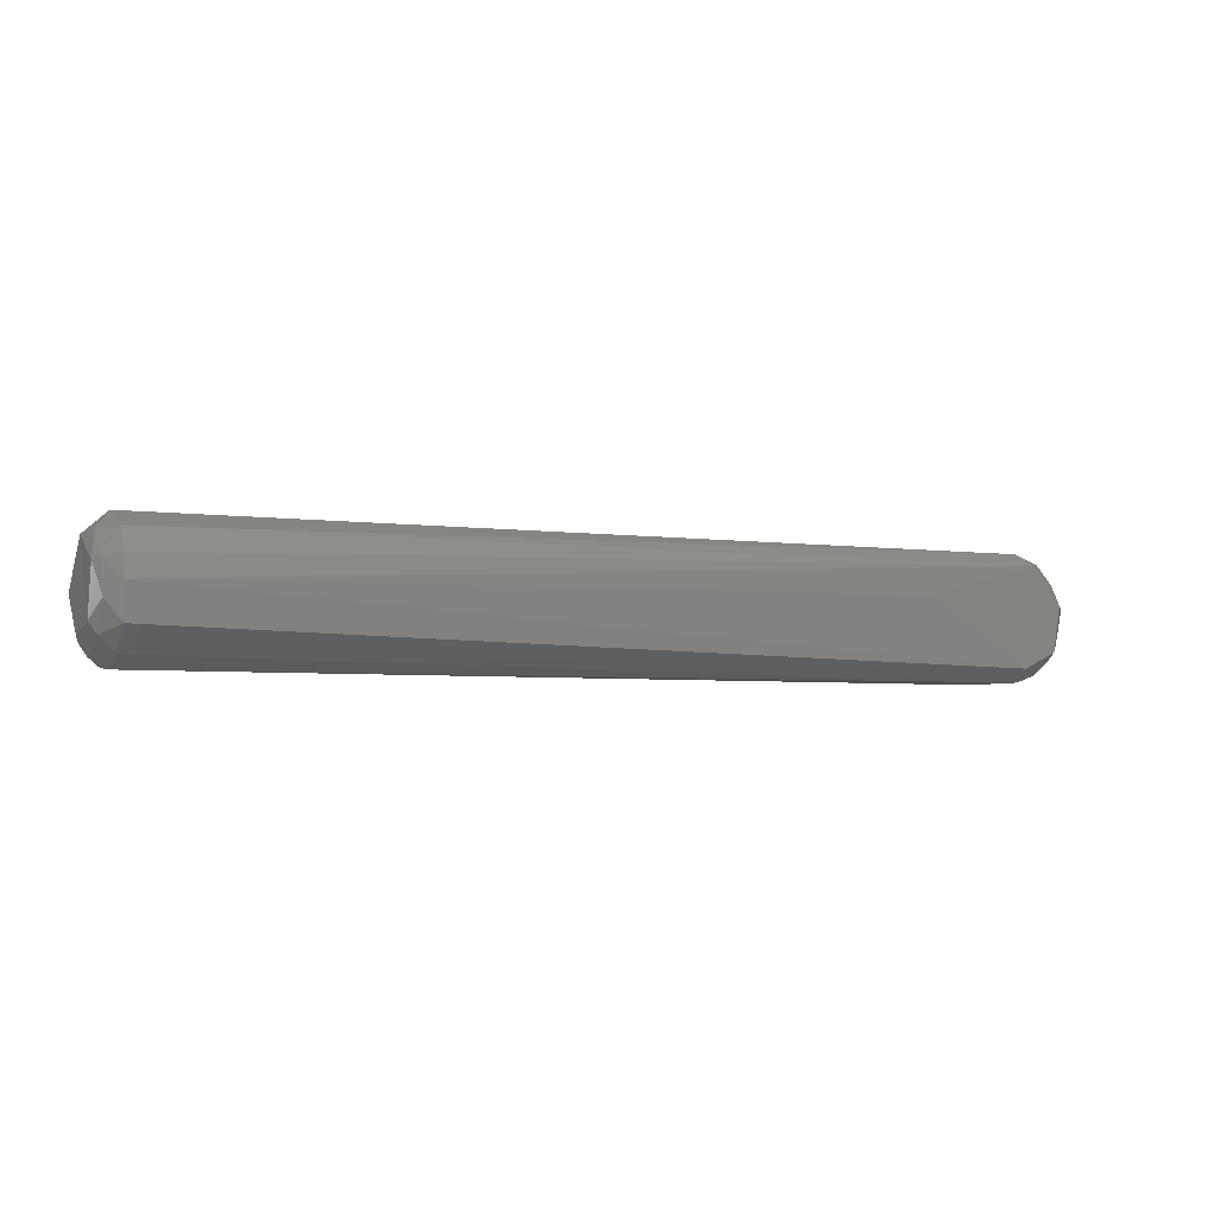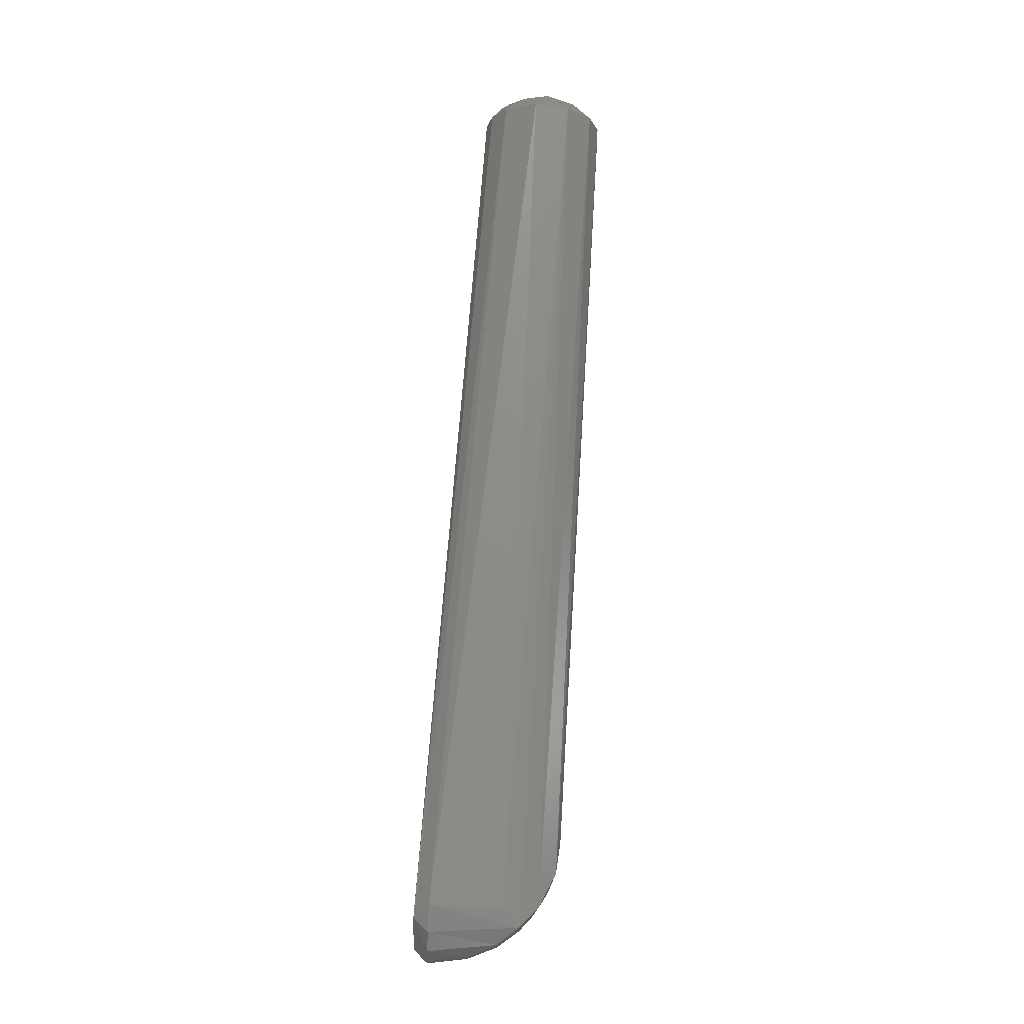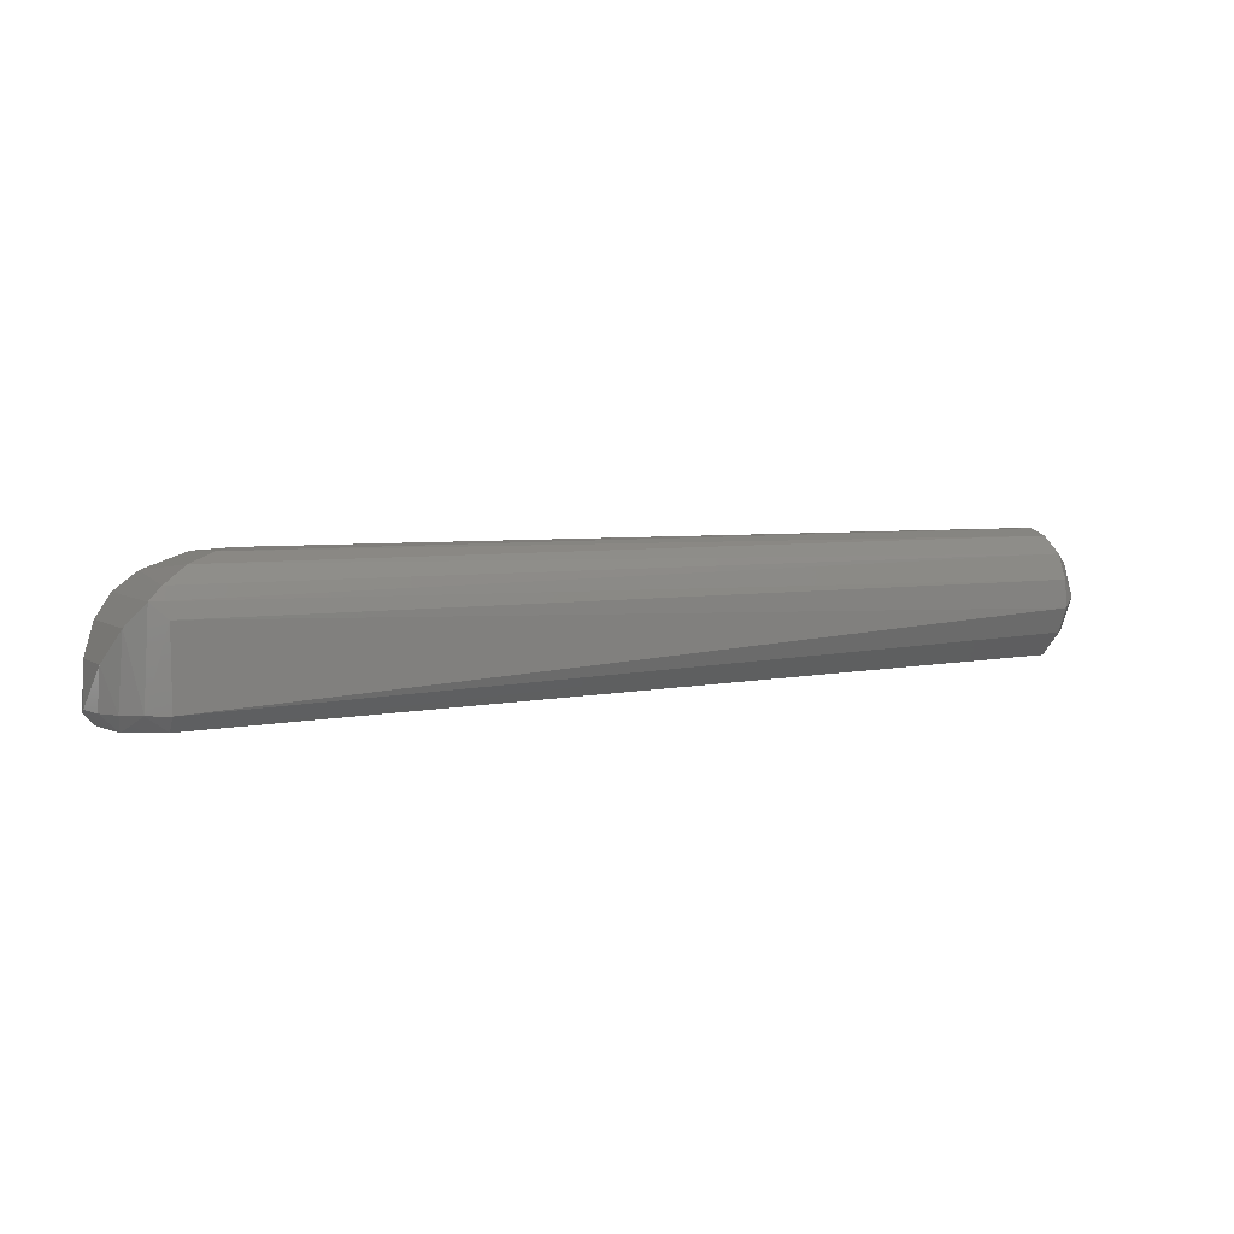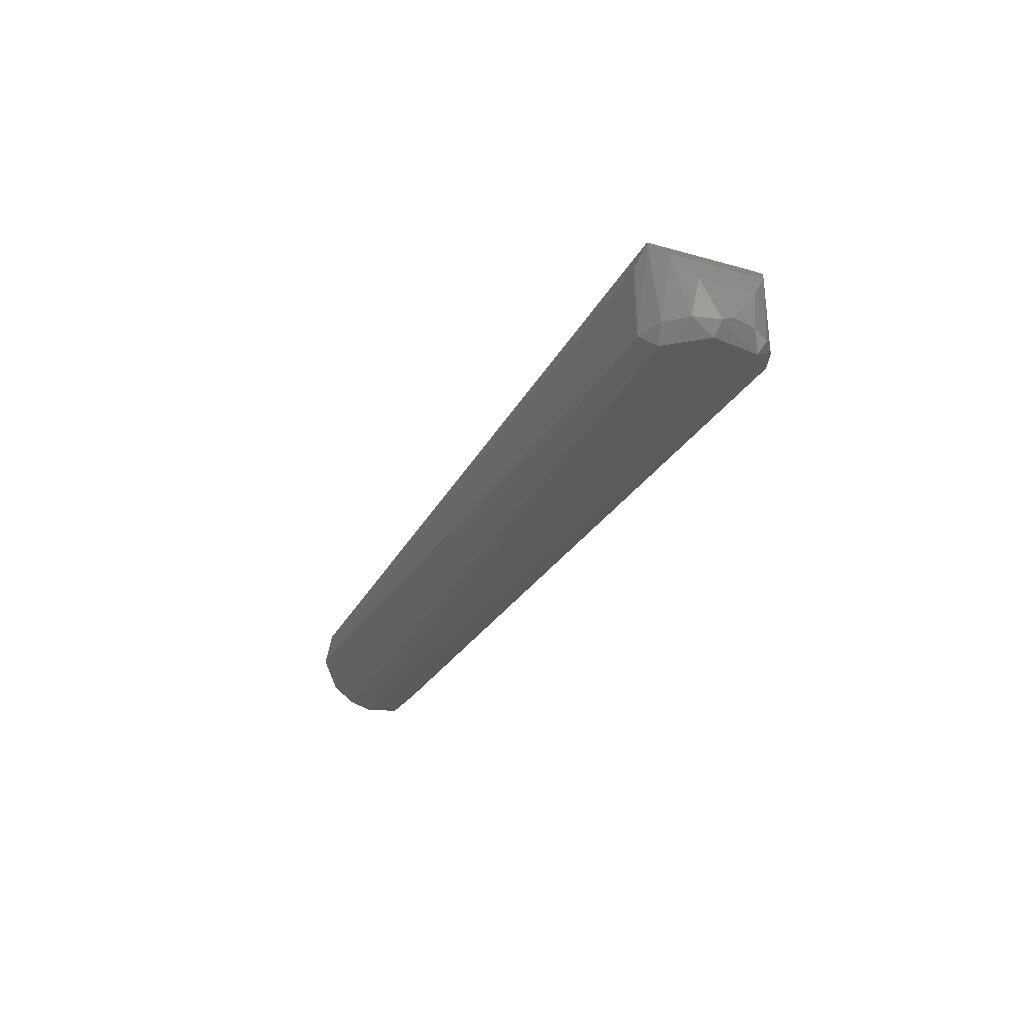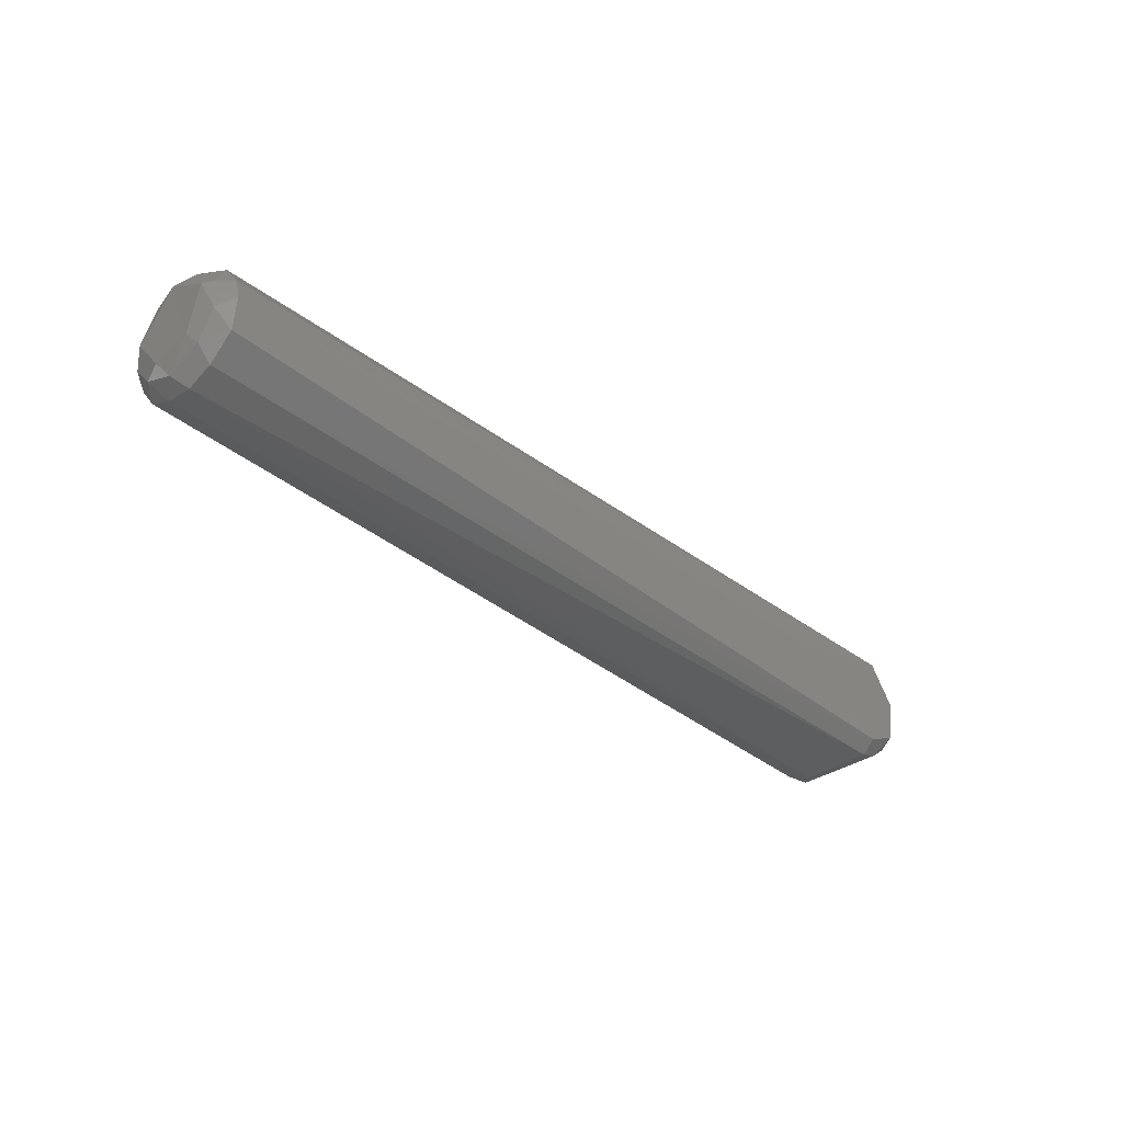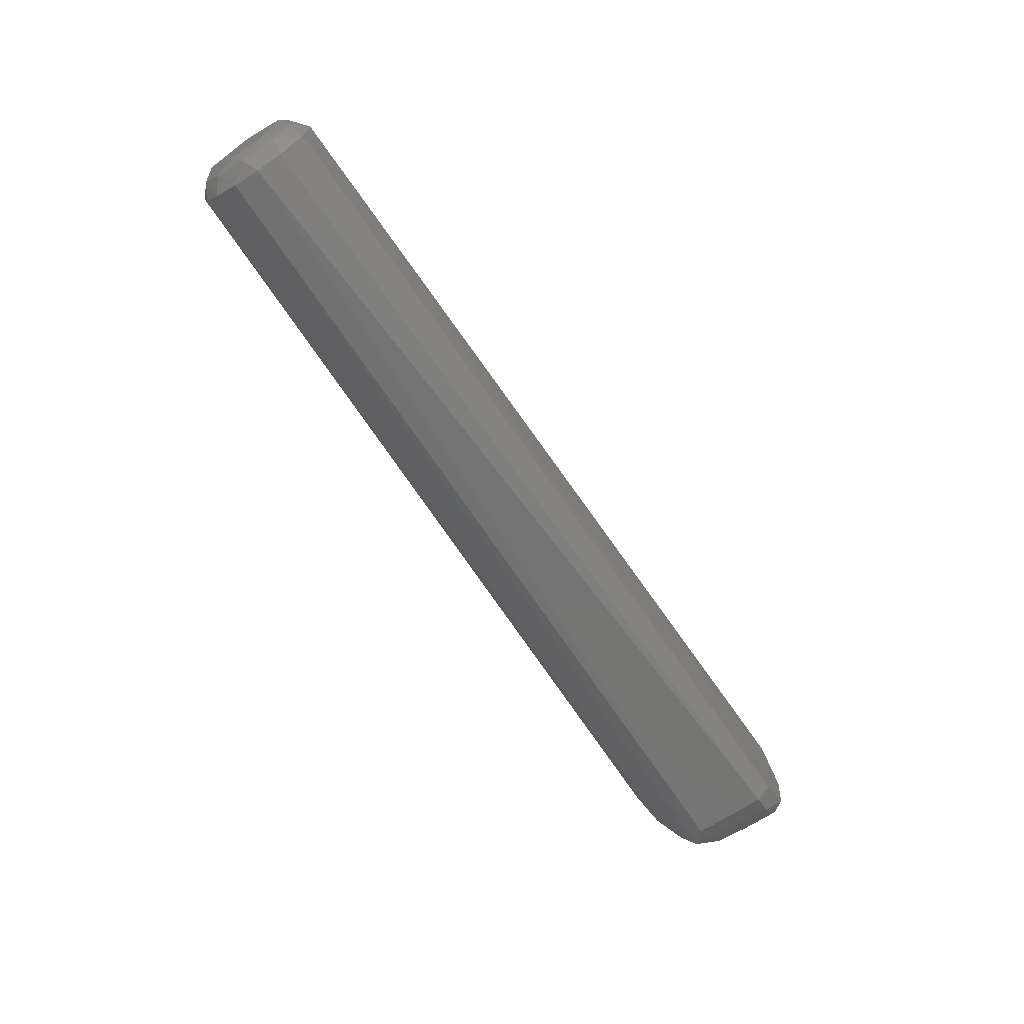
<metadata>
{"format":"stl","ext":"stl","renderer":"f3d","projection":"perspective","resolution":1024,"background":"white","views":[{"elev":-4.0,"azim":152.8,"up":"+Y"},{"elev":74.6,"azim":-86.5,"up":"+Y"},{"elev":4.9,"azim":-27.3,"up":"+Z"},{"elev":-28.9,"azim":-113.0,"up":"+Z"},{"elev":-35.3,"azim":132.7,"up":"+Y"},{"elev":-66.8,"azim":122.9,"up":"+Y"}]}
</metadata>
<code>
# stl→obj: 56 verts, 108 faces
v -0.007205 -0.04293 0.009619
v -0.006594 -0.03402 -0.0003501
v 0.59 -0.03594 0.02834
v 0.59 -0.02003 0.01195
v 0.6 -0.02588 0.02831
v 0.59 -0.03487 0.0805
v 0.59 -0.02007 0.09171
v 0.007346 -0.02466 0.0891
v 0.02015 0.01584 0.09415
v 0.59 0.008837 0.09572
v 0.59 0.02607 0.08894
v 0.6 -0.01385 0.08588
v 0.59 -0.00601 0.09619
v 0.6044 -1.859e-05 0.0806
v 0.6042 -0.02504 0.06063
v 0.6041 -0.01787 0.03514
v 0.5902 0.003682 0.009368
v 0.6 0.0166 0.02136
v 0.6 -0.005731 0.01773
v -0.0159 0.03453 -0.0004503
v 0.06991 0.01263 1.596e-05
v -0.0302 -0.03162 0.05653
v -0.03956 0.01854 0.0365
v -0.03956 -0.01854 0.0365
v 0.6 0.00855 0.08769
v 0.59 0.03421 0.02467
v 0.6 0.03288 0.03831
v -0.03043 -0.02286 -0.000205
v -0.04053 -0.01625 0.01
v -0.04349 0.006955 0.008029
v -0.03683 0.02342 0.01001
v 0.6 -0.03678 0.05159
v -0.02465 0.03677 0.01002
v -0.00786 -0.04302 0.06082
v -0.01842 -0.03924 0.0707
v -0.02107 -0.03803 0.009992
v 0.59 -0.04378 0.04519
v 0.6045 0.01487 0.02663
v 0.6042 0.0313 0.05553
v 0.59 -0.0422 0.06379
v -0.0444 -6.57e-07 0.01047
v 0.6 -0.02859 0.07318
v -0.004421 0.03236 0.08307
v 0.5901 0.04027 0.07172
v -0.01824 0.03952 0.07091
v -0.009495 -0.03507 0.07879
v 0.04158 0.0005203 0.09636
v 0.59 0.04476 0.04719
v -0.007124 0.04293 0.009635
v 0.02649 -0.01148 0.09493
v -0.006231 0.04301 0.05919
v -0.03564 0.008784 -0.0001319
v -0.0302 0.03162 0.05652
v 0.59 0.01905 0.01374
v 0.6 0.02783 0.0755
v -0.03253 -0.02906 0.01001
f 1 2 3
f 4 5 3
f 6 7 8
f 9 10 11
f 12 13 7
f 14 15 16
f 17 18 19
f 20 21 2
f 22 23 24
f 12 25 13
f 4 19 5
f 26 27 18
f 28 29 30
f 30 23 31
f 32 16 15
f 20 31 33
f 4 2 17
f 34 35 36
f 32 37 5
f 38 27 39
f 34 37 40
f 36 2 1
f 30 29 41
f 32 15 42
f 37 3 5
f 43 44 45
f 43 45 46
f 4 17 19
f 9 47 10
f 48 26 49
f 8 7 50
f 48 51 44
f 32 40 37
f 38 18 27
f 43 9 11
f 10 47 13
f 20 33 49
f 30 31 52
f 20 52 31
f 33 53 45
f 20 26 54
f 22 36 35
f 20 49 26
f 22 45 53
f 20 54 17
f 39 14 16
f 37 1 3
f 14 55 25
f 39 44 55
f 6 35 40
f 46 45 35
f 44 51 45
f 14 12 15
f 17 54 18
f 48 49 51
f 20 2 28
f 38 39 16
f 20 28 52
f 33 45 49
f 28 30 52
f 41 29 24
f 38 19 18
f 34 1 37
f 14 25 12
f 15 12 42
f 30 41 23
f 39 27 48
f 6 8 46
f 39 48 44
f 6 40 42
f 11 55 44
f 17 2 21
f 20 17 21
f 48 27 26
f 6 12 7
f 56 24 29
f 41 24 23
f 43 46 8
f 5 19 16
f 26 18 54
f 22 35 45
f 31 23 53
f 11 25 55
f 34 36 1
f 38 16 19
f 32 5 16
f 25 10 13
f 11 10 25
f 9 50 47
f 9 8 50
f 28 56 29
f 33 31 53
f 50 13 47
f 4 3 2
f 28 2 36
f 34 40 35
f 32 42 40
f 43 8 9
f 28 36 56
f 56 22 24
f 43 11 44
f 39 55 14
f 51 49 45
f 56 36 22
f 22 53 23
f 6 42 12
f 50 7 13
f 6 46 35

</code>
